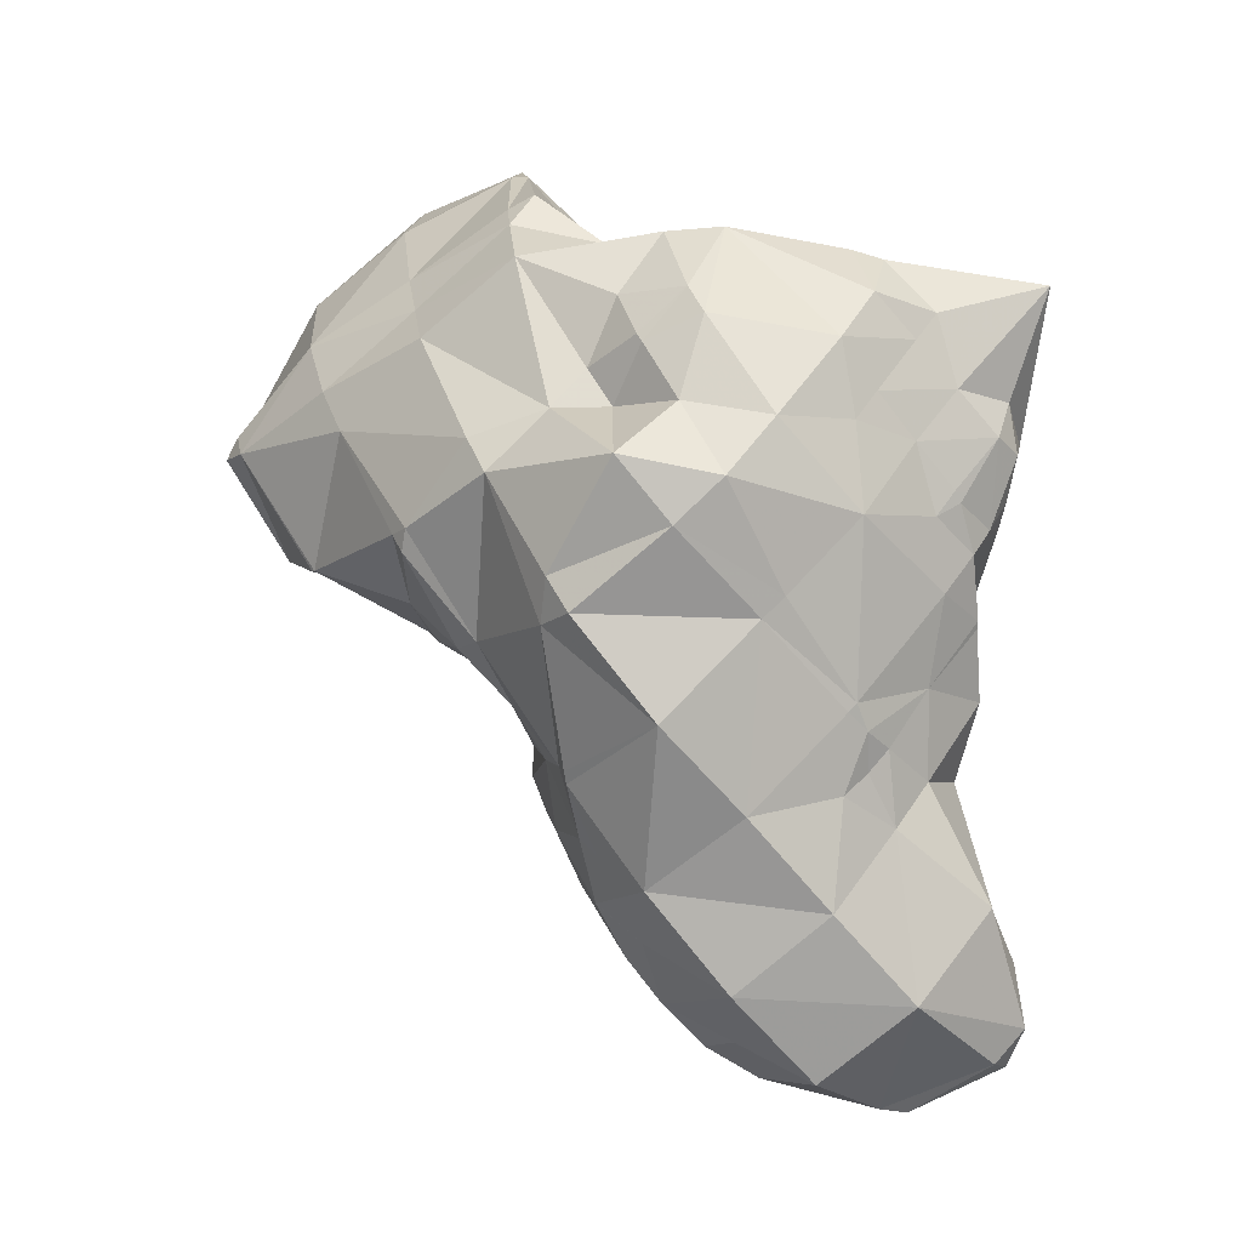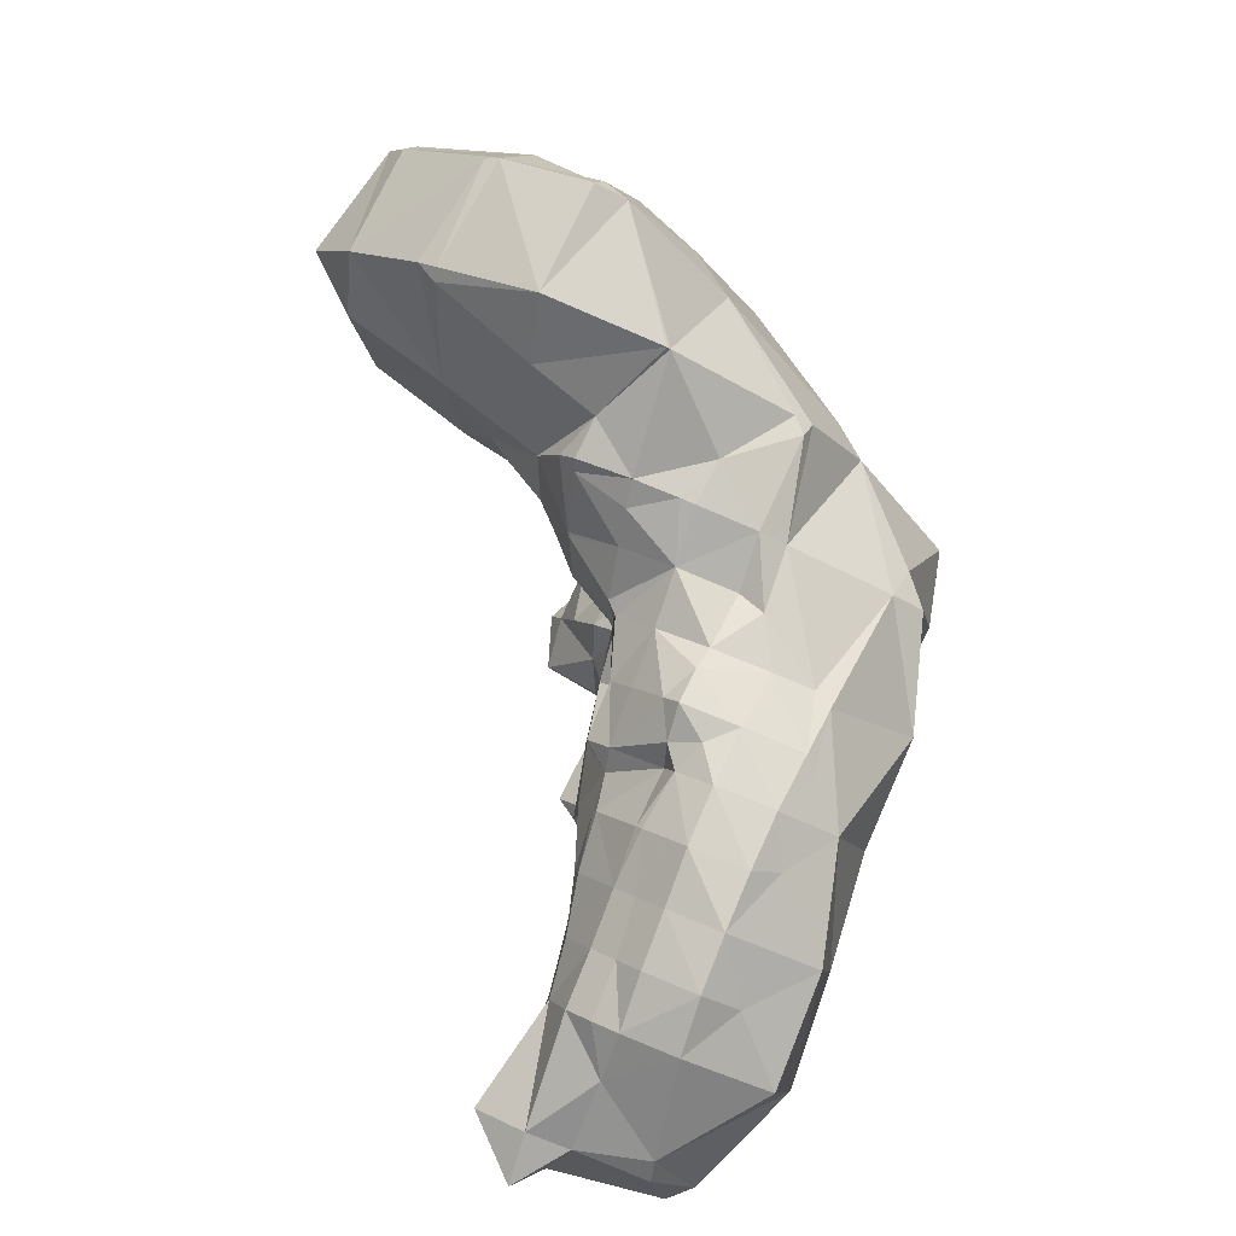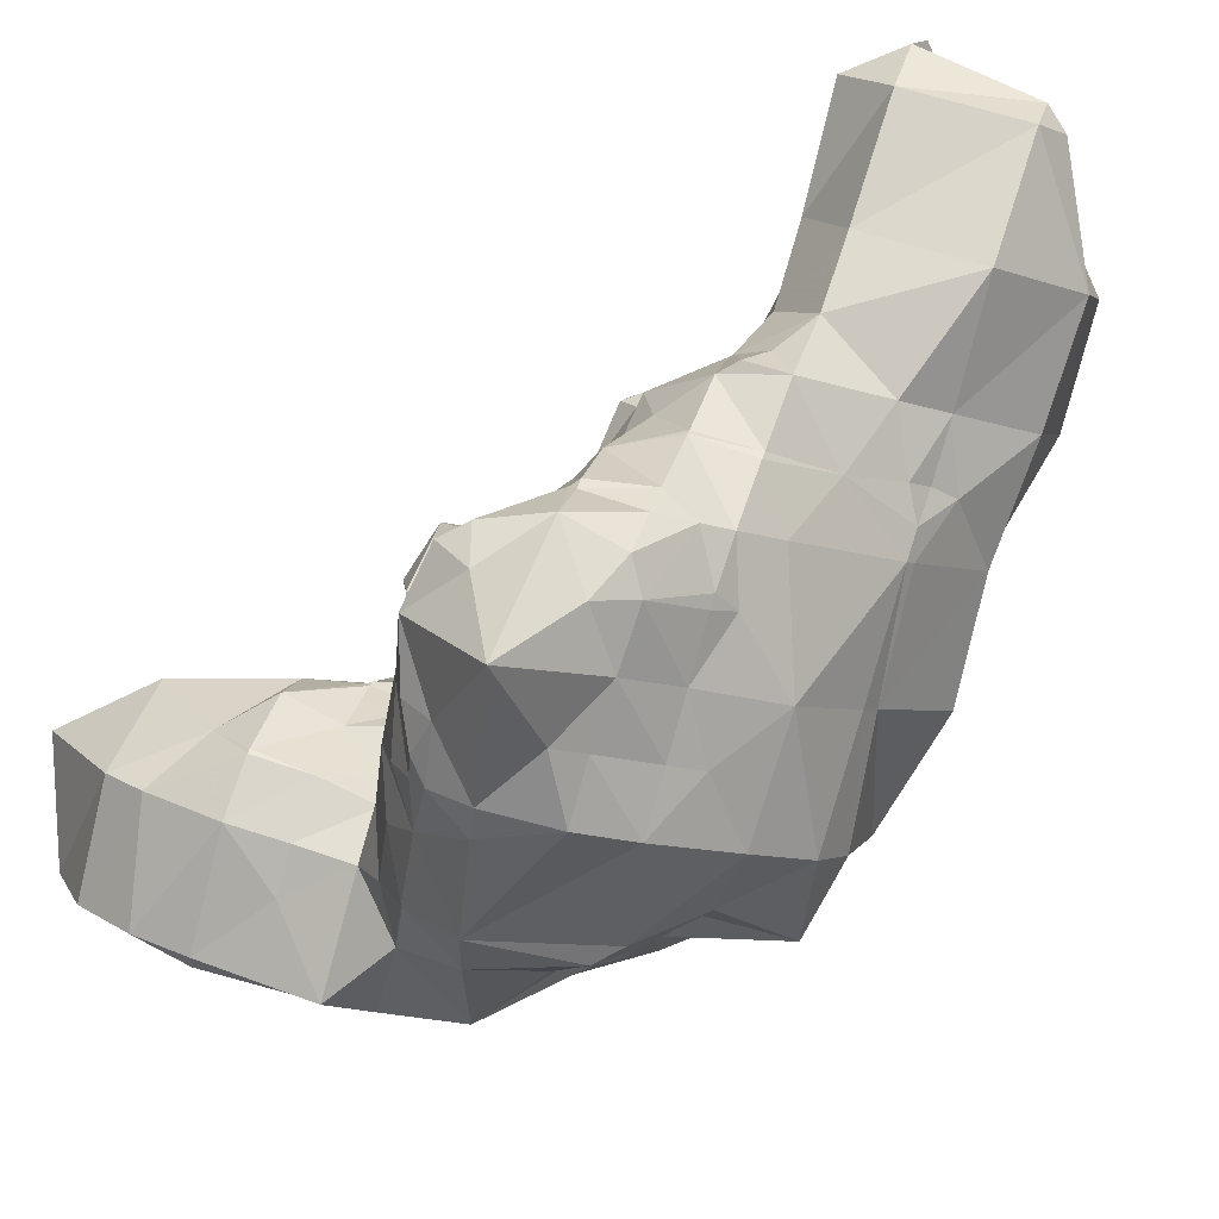
<metadata>
{"format":"obj","ext":"obj","renderer":"f3d","projection":"perspective","resolution":1024,"background":"white","views":[{"elev":-3.1,"azim":-91.7,"up":"+Y"},{"elev":-47.1,"azim":173.0,"up":"+Y"},{"elev":53.8,"azim":-136.7,"up":"+Z"}]}
</metadata>
<code>
v 1.952 0.03076 -3.024
v 1.717 0.3556 -1.437
v 1.158 -0.193 -2.55
v 0.4674 -0.09885 -3.55
v 1.953 0.1324 -3.955
v 2.494 2.052 -4.391
v 2.041 3.333 -3.641
v 2.615 2.185 -4.307
v 2.67 2.071 -4.332
v 3.458 3.709 -3.339
v 2.954 4.674 -2.361
v 3.78 3.728 -3.218
v 3.561 4.697 -2.122
v 4.571 2.902 -2.23
v 4.399 3.893 -1.132
v 3.615 3.392 -3.493
v 3.322 1.243 -3.402
v 4.142 2.191 -2.778
v 3.099 1.065 -3.489
v 1.428 1.327 -4.678
v 0.8634 -5.349 4.674
v 1.374 -6.33 3.711
v 1.826 -5.579 3.309
v 0.7157 -6.101 3.252
v -0.3988 -2.579 3.905
v -1.37 -3.966 4.177
v -0.01472 -3.423 4.15
v 0.5626 -4.717 4.747
v -0.7381 -5.363 4.645
v -0.2005 -6.33 3.045
v -0.1974 -6.372 3.367
v -0.8322 -5.757 4.278
v -0.5158 -5.815 4.458
v -0.6984 -3.107 -0.6893
v -0.7162 -3.11 -0.6845
v -1.083 -2.318 -0.7997
v -0.7094 -3.125 -0.6799
v -1.497 -3.189 -0.4282
v 0.07574 -3.119 -0.3517
v 0.05293 -3.117 0.06675
v -0.03043 -3.392 -0.1812
v -0.4285 -3.755 -0.3834
v -0.2986 -3.235 -0.5123
v -0.0004 -2.909 -0.788
v -0.1828 -2.504 -0.9476
v -0.3517 -2.145 -0.9388
v 0.2608 -1.752 -0.7982
v 0.1576 -2.705 -0.6449
v 0.4721 -2.255 -0.3167
v 0.6829 -1.922 -0.06416
v 0.6547 -2.704 0.2328
v 0.8957 -2.421 0.4203
v 0.3401 -3.761 0.3691
v 0.28 -3.845 0.3083
v 0.5224 -4.21 0.9191
v 0.2903 -4.44 0.7823
v -0.186 -4.316 0.02433
v 0.001569 -4.774 0.562
v -0.6557 -5.084 0.5272
v 0.7258 -3.1 0.885
v 0.6625 -2.76 0.5893
v 0.8753 -3.629 1.366
v 0.7174 -4.682 1.439
v 0.4518 -4.963 1.264
v 0.9433 -5.212 1.886
v 0.6675 -5.461 1.749
v -0.4482 -5.579 1.018
v 0.2005 -5.254 1.073
v -0.303 -5.959 1.655
v 0.3662 -5.671 1.662
v 0.9554 -4.19 1.844
v 1.089 -4.727 2.324
v 0.4918 -5.82 2.338
v 1.253 -6.007 3.115
v -2.195 2.809 2.795
v -2.59 2.248 2.387
v -1.984 2.309 3.279
v -2.35 1.692 2.8
v -1.822 1.786 3.761
v -2.125 1.165 3.25
v -2.456 2.202 0.2328
v -2.631 2.499 0.901
v -2.455 2.813 0.7272
v -2.42 2.294 0.1755
v -2.125 1.532 -0.07429
v -1.948 1.98 -0.3536
v -2.085 1.522 -0.7678
v -0.6632 -1.456 -1.184
v -0.8178 -1.059 -1.799
v 0.09367 -1.332 -1.384
v -0.05005 -0.9556 -2.025
v -1.652 1.267 4.243
v -1.905 0.6468 3.713
v -1.401 0.2497 4.176
v -1.354 1.098 4.502
v -1.845 0.5112 3.781
v -2.209 -2.018 2.695
v -2 -2.467 2.722
v -1.92 -2.201 2.962
v -1.727 -3.084 3.058
v -1.424 -2.567 3.461
v -1.771 -2.589 -0.5755
v -1.838 -2.445 -0.6032
v -1.59 -2.391 -0.6554
v -1.158 -3.922 -0.2397
v -1.162 -3.922 -0.2378
v -1.159 -3.928 -0.2355
v -0.8904 -4.538 0.101
v -0.6473 1.29 4.65
v -1.466 3.007 4.868
v -1.388 1.69 4.405
v -1.843 -0.4936 3.6
v -1.595 -0.03996 3.961
v -2.001 0.3491 3.486
v -2.691 0.3057 2.609
v -1.261 -0.7613 4.057
v -2.368 -1.812 2.465
v -2.348 -1.709 2.564
v -2.828 -0.8301 1.495
v -2.834 -0.5848 1.75
v -2.494 -2.943 1.352
v -2.96 -1.964 0.3806
v -2.193 -4 2.314
v -2.165 -2.721 2.434
v -0.8394 -1.668 4.136
v -1.633 -1.533 3.441
v -1.219 -0.8504 4.053
v -1.834 -5.029 3.28
v -1.946 -3.757 0.273
v -1.86 -4.915 1.224
v -1.594 -3.364 -0.2421
v -1.279 -4.357 0.2754
v -1.441 -5.916 2.193
v -0.9414 -5.49 1.324
v -1.514 3.591 0.5111
v -1.572 3.639 1.197
v -0.7578 3.611 0.8152
v -0.4952 3.862 -1.225
v -0.1557 4.284 -0.9358
v -0.06405 4.124 -1.25
v 1.221 4.787 -1.013
v 1.234 4.784 -1.222
v -1.309 3.337 -1.155
v -0.6048 3.616 -0.1097
v 1.603 3.859 0.04702
v 0.7757 3.952 -0.3718
v -0.2807 2.891 -2.321
v 0.3585 3.354 -2.416
v 1.592 4.167 -2.537
v -0.8489 2.479 -2.236
v 1.919 4.996 -1.1
v 2.733 5.038 -1.41
v 0.06551 1.982 -3.41
v 0.7664 2.618 -3.616
v -0.3287 1.476 -3.177
v 1.017 1.358 -4.468
v 1.298 1.588 -4.531
v 0.426 -0.09135 -3.524
v -1.5 3.287 2.987
v -1.53 3.393 2.615
v -1.793 2.64 3.538
v -3.065 1.328 1.642
v -2.564 1.348 2.538
v -1.929 2.803 -0.01904
v -2.177 0.8011 -1.473
v -1.893 1.214 -1.678
v -3.355 0.1207 0.5203
v -3.379 0.6481 1.076
v -3.424 0.8755 -0.1055
v -2.988 -0.7783 -0.5677
v -2.801 -0.3723 -0.8096
v -2.847 1.514 0.612
v -1.406 0.2556 -2.371
v -1.17 0.2029 -2.527
v -2.558 -0.8834 -0.8626
v -1.176 -0.9982 -1.581
v -1.283 -0.002057 -2.413
v -0.2964 -0.517 -2.362
v 0.6871 -0.7951 -2.179
v -0.9469 -1.728 -1.16
v 1.322 -0.4631 -1.923
v 1.277 -0.4684 -1.005
v 0.7405 -1.003 -1.325
v 0.7212 -0.9065 -1.827
v 1.511 -0.2707 -1.995
v 1.302 -0.4325 -0.979
v 0.776 -1.155 -0.6309
v 1.28 -0.4793 -0.9514
v 1.342 -0.4816 -2.14
v 0.1331 -0.9186 -2.067
v 0.6827 -1.323 -0.5376
v 0.4252 2.433 1.27
v 0.4556 1.912 0.7179
v 0.5185 2.541 0.2477
v 0.8504 1.498 1.212
v 0.7038 1.965 1.758
v 0.8759 1.767 1.987
v 1.075 1.338 2.041
v 0.9407 0.9416 1.69
v 0.7646 1.917 2.774
v 1.179 1.589 2.256
v 0.9839 1.746 0.09558
v 0.6824 2.395 0.02623
v 0.6295 1.458 0.1734
v 1.148 1.418 -0.09297
v 1.583 2.195 -0.00602
v 1.896 1.559 -0.2719
v 2.531 1.93 -0.3721
v 2.28 2.409 0.1203
v 1.965 1.55 -0.3109
v 0.4293 1.192 0.2989
v 0.4438 1.088 0.9639
v 0.2154 0.664 0.6253
v 0.7268 0.4512 1.276
v 0.4381 0.1695 1.11
v 0.749 0.5179 0.2428
v 1.328 1.045 -0.1813
v 0.9835 0.4894 0.1116
v 0.8765 0.2448 0.2596
v 0.5813 -0.2989 0.5642
v 1.925 1.498 -0.2867
v 1.601 0.5128 -0.6224
v 1.387 0.1435 -0.421
v 1.153 -0.2956 -0.1732
v 0.7064 -0.7759 0.01715
v 1.715 0.358 -1.429
v 0.6653 -0.9706 -0.1662
v 2.123 1.089 -0.8563
v 2.129 1.123 -0.8232
v 1.72 0.3633 -1.431
v 0.1165 2.098 4.335
v 0.1098 1.559 3.781
v 0.2912 2.244 3.317
v 0.08624 1.537 3.789
v -0.07135 1.794 4.495
v -0.2928 0.7707 4.233
v -0.3918 0.7864 4.293
v 0.7227 1.911 2.786
v 0.4117 1.165 3.243
v 0.3303 1.073 3.281
v 0.04512 0.3938 3.697
v -0.3382 0.6725 4.292
v -0.03321 0.06412 3.925
v 1.173 1.061 2.671
v 0.5608 0.6996 2.697
v 0.5461 0.6777 2.708
v 0.2137 -0.06274 3.153
v 0.6693 0.5024 1.922
v 0.5489 0.6752 2.677
v 0.499 0.1348 2.14
v 0.5979 -0.4179 2.619
v 0.1658 -0.2918 3.313
v 0.4824 -0.9536 3.208
v 0.7122 -0.9633 3.098
v 0.5735 -1.145 3.183
v 0.3938 -0.4505 1.581
v 0.7212 -0.8957 2.072
v 0.6656 -0.8584 1.042
v 0.7884 -1.4 1.522
v 0.9991 -1.364 2.56
v 0.8104 -1.591 2.659
v 0.7894 -1.423 1.54
v 0.8075 -1.561 2.44
v 0.622 -0.9062 0.08442
v 0.7207 -1.182 0.6837
v 0.7923 -1.424 1.495
v -1.115 0.5989 4.413
v -0.9612 0.281 4.337
v -0.5932 -0.4775 4.116
v -0.5641 -0.5368 4.093
v 0.06428 -0.7322 3.618
v -0.2005 -1.295 3.951
v -0.3295 -1.516 4.071
v 0.07856 -1.841 3.524
v 0.0655 -1.867 3.538
v 0.2793 -2.219 3.081
v 0.3291 -2.278 2.998
v 0.7326 -2.025 1.992
v 0.5868 -2.693 2.458
v 0.3838 -1.527 0.4739
v 0.8317 -1.915 0.9705
v 0.8785 -2.492 1.446
v 0.8135 -3.122 1.916
v 0.7501 -2.99 0.9882
v 0.889 -3.358 1.641
v 0.85 -3.324 2.092
v 0.5794 -2.798 2.538
v 0.6408 -3.267 2.935
v 0.9175 -3.672 2.395
v 1.041 -4.214 2.875
v 0.8471 -3.769 3.419
v -0.3755 -1.908 3.913
v 0.3238 -2.766 3.225
v 1.302 -4.754 4.389
v 1.221 -4.608 3.263
v 2.57 3.117 -0.09739
v 3.722 2.843 -0.5891
v 2.902 1.282 -1.656
v 2.229 1.223 -0.9082
v 3.113 1.017 -3.311
v 4.105 2.168 -1.847
v -0.7052 3.304 3.034
v -0.7011 3.333 2.688
v -0.9713 3.384 2.858
v -0.2796 3.174 2.34
v 0.06613 2.737 2.832
v -0.3735 3.066 3.362
v 0.03019 2.657 3.857
v 0.2035 2.865 1.812
v 0.4618 2.387 2.299
v -0.7322 3.604 0.8319
v -0.73 3.603 0.7946
v -0.1447 3.364 0.2934
v -0.228 3.261 1.316
v 0.2751 2.962 0.7886
v 0.54 2.685 0.1425
v 0.2679 3.277 0.02471
v 1.229 2.921 0.2479
v 0.9427 3.554 0.01828
v 1.889 3.223 0.2887
v 1.274 2.828 0.2166
v 1.916 3.165 0.2865
v -0.8309 3.117 3.495
v -0.7298 3.363 1.83
v 2.558 4.099 -0.12
v 3.092 4.152 -0.2961
v -0.4075 2.169 4.441
f 1 2 3
f 4 1 3
f 5 1 4
f 6 7 8
f 6 8 9
f 10 11 12
f 12 11 13
f 12 13 14
f 14 13 15
f 10 16 7
f 7 16 8
f 12 16 10
f 9 8 17
f 17 8 18
f 18 8 16
f 14 18 12
f 12 18 16
f 9 19 6
f 6 19 5
f 6 5 20
f 17 19 9
f 21 22 23
f 22 21 24
f 25 26 27
f 28 27 29
f 29 27 26
f 30 31 32
f 24 31 30
f 33 29 32
f 21 28 33
f 33 28 29
f 32 31 33
f 24 21 33
f 24 33 31
f 34 35 36
f 37 38 35
f 37 35 34
f 39 40 41
f 41 42 43
f 42 37 43
f 37 34 43
f 34 44 43
f 44 39 43
f 39 41 43
f 45 46 47
f 45 47 48
f 48 47 49
f 50 49 47
f 48 49 51
f 48 51 39
f 39 51 40
f 52 51 50
f 50 51 49
f 48 44 45
f 39 44 48
f 41 40 53
f 53 54 41
f 54 53 55
f 55 56 54
f 54 57 41
f 41 57 42
f 57 58 59
f 56 58 57
f 57 54 56
f 60 53 40
f 60 40 61
f 61 40 51
f 61 51 52
f 62 55 60
f 60 55 53
f 56 55 63
f 63 64 56
f 64 63 65
f 65 66 64
f 67 59 58
f 58 68 67
f 64 68 58
f 58 56 64
f 69 67 70
f 70 67 68
f 66 70 64
f 64 70 68
f 71 63 55
f 55 62 71
f 72 65 63
f 63 71 72
f 30 69 73
f 69 70 73
f 70 66 73
f 66 65 73
f 65 74 73
f 74 24 73
f 24 30 73
f 23 74 72
f 72 74 65
f 24 74 22
f 22 74 23
f 75 76 77
f 77 76 78
f 77 78 79
f 79 78 80
f 81 82 83
f 83 84 81
f 85 81 86
f 86 81 84
f 86 87 85
f 88 89 90
f 90 89 91
f 46 88 90
f 79 80 92
f 92 80 93
f 94 95 92
f 94 92 96
f 97 98 99
f 99 98 100
f 100 101 99
f 102 103 104
f 104 36 38
f 104 38 102
f 38 36 35
f 34 36 45
f 45 36 46
f 105 106 38
f 105 38 37
f 45 44 34
f 37 42 105
f 107 106 105
f 105 42 107
f 107 42 108
f 108 42 57
f 59 108 57
f 109 110 111
f 110 79 111
f 79 92 111
f 92 95 111
f 112 113 114
f 93 80 114
f 80 115 114
f 115 112 114
f 116 113 112
f 117 118 119
f 119 118 120
f 97 118 117
f 121 117 119
f 119 122 121
f 123 100 124
f 100 98 124
f 98 97 124
f 97 117 124
f 117 121 124
f 121 123 124
f 115 120 118
f 118 112 115
f 101 125 126
f 125 127 126
f 116 112 126
f 112 118 126
f 118 97 126
f 97 99 126
f 99 101 126
f 128 26 100
f 100 123 128
f 32 29 128
f 128 29 26
f 25 125 101
f 101 100 26
f 101 26 25
f 129 121 122
f 129 122 102
f 102 122 103
f 130 123 129
f 129 123 121
f 102 38 131
f 38 106 131
f 106 129 131
f 129 102 131
f 129 106 132
f 106 107 132
f 107 108 132
f 108 59 132
f 59 130 132
f 130 129 132
f 133 128 130
f 130 128 123
f 30 32 128
f 30 128 133
f 130 59 134
f 59 67 134
f 67 69 134
f 69 133 134
f 133 130 134
f 133 69 30
f 135 136 137
f 138 139 140
f 140 139 141
f 141 142 140
f 143 135 144
f 135 137 144
f 139 138 144
f 138 143 144
f 145 141 146
f 141 139 146
f 147 138 148
f 148 138 140
f 148 140 142
f 142 149 148
f 150 143 147
f 147 143 138
f 142 141 151
f 151 141 145
f 149 142 151
f 149 151 152
f 149 152 11
f 153 147 154
f 154 147 148
f 154 148 149
f 149 7 154
f 155 150 153
f 153 150 147
f 156 153 154
f 154 157 156
f 157 154 6
f 6 154 7
f 4 158 156
f 156 158 155
f 156 155 153
f 7 149 11
f 11 10 7
f 158 4 3
f 83 136 135
f 75 159 160
f 79 110 161
f 110 159 161
f 159 75 161
f 75 77 161
f 77 79 161
f 157 20 156
f 162 76 82
f 6 20 157
f 82 76 136
f 156 20 5
f 82 136 83
f 5 4 156
f 136 76 75
f 136 75 160
f 115 80 163
f 80 78 163
f 78 76 163
f 76 162 163
f 162 115 163
f 86 84 164
f 84 83 164
f 83 135 164
f 135 143 164
f 143 86 164
f 165 87 166
f 166 87 150
f 150 87 143
f 143 87 86
f 167 168 169
f 119 120 167
f 167 120 168
f 170 167 171
f 171 167 169
f 122 119 170
f 170 119 167
f 169 168 172
f 168 162 172
f 162 82 172
f 82 81 172
f 81 85 172
f 85 169 172
f 162 168 115
f 115 168 120
f 171 169 165
f 165 169 87
f 87 169 85
f 166 173 165
f 174 173 155
f 155 173 166
f 155 166 150
f 155 158 174
f 171 175 170
f 170 175 122
f 122 175 103
f 176 175 165
f 176 165 173
f 176 173 177
f 165 175 171
f 177 173 174
f 104 103 175
f 175 176 104
f 177 89 176
f 174 158 178
f 158 179 178
f 91 89 178
f 89 177 178
f 177 174 178
f 176 89 180
f 89 88 180
f 88 46 180
f 46 36 180
f 36 104 180
f 104 176 180
f 181 182 183
f 183 184 181
f 185 2 186
f 185 186 182
f 185 182 181
f 187 183 188
f 188 183 182
f 188 182 186
f 184 179 181
f 181 179 189
f 181 189 185
f 184 183 90
f 184 90 190
f 190 90 91
f 90 47 46
f 191 47 90
f 191 90 187
f 187 90 183
f 190 179 184
f 47 191 50
f 2 185 3
f 185 189 3
f 189 179 3
f 179 158 3
f 179 190 178
f 190 91 178
f 192 193 194
f 193 192 195
f 195 192 196
f 195 196 197
f 195 197 198
f 195 198 199
f 197 200 201
f 201 198 197
f 202 203 193
f 202 193 204
f 193 203 194
f 204 205 202
f 203 202 206
f 202 205 206
f 206 205 207
f 208 209 210
f 210 209 207
f 207 209 206
f 211 212 213
f 204 193 211
f 211 193 212
f 212 193 195
f 213 212 214
f 214 215 213
f 199 214 212
f 212 195 199
f 213 216 211
f 217 205 204
f 217 204 218
f 218 204 216
f 216 204 211
f 219 216 215
f 219 215 220
f 215 216 213
f 218 216 219
f 221 207 217
f 217 207 205
f 210 207 221
f 222 217 223
f 223 217 218
f 224 219 220
f 220 225 224
f 223 218 224
f 224 218 219
f 226 222 186
f 186 222 223
f 188 224 187
f 187 224 227
f 227 224 225
f 186 223 188
f 188 223 224
f 228 229 222
f 222 229 217
f 217 229 221
f 221 229 210
f 230 228 222
f 222 226 230
f 186 2 226
f 231 232 233
f 234 235 236
f 236 235 109
f 236 109 237
f 232 231 235
f 235 234 232
f 238 233 239
f 239 233 232
f 240 234 241
f 241 234 236
f 239 232 240
f 240 232 234
f 236 237 242
f 241 236 242
f 242 243 241
f 244 200 238
f 244 238 239
f 244 239 245
f 246 240 241
f 241 247 246
f 245 239 240
f 240 246 245
f 248 249 250
f 199 198 248
f 248 198 244
f 248 244 249
f 249 244 245
f 250 249 247
f 250 247 251
f 247 249 246
f 246 249 245
f 201 200 244
f 244 198 201
f 247 241 252
f 252 241 243
f 251 247 252
f 251 252 253
f 251 253 254
f 254 253 255
f 215 214 248
f 215 248 250
f 215 250 256
f 248 214 199
f 256 250 257
f 257 250 251
f 220 215 256
f 256 258 220
f 258 256 259
f 259 256 257
f 257 251 254
f 254 260 257
f 260 254 261
f 261 254 255
f 259 257 262
f 262 257 263
f 263 257 260
f 261 263 260
f 225 220 264
f 264 220 265
f 265 220 258
f 187 227 191
f 259 266 258
f 258 266 265
f 264 227 225
f 262 266 259
f 94 267 95
f 96 92 93
f 95 267 109
f 109 267 237
f 96 113 94
f 268 267 94
f 242 237 268
f 268 237 267
f 269 268 113
f 269 113 116
f 113 268 94
f 243 242 268
f 268 269 243
f 116 127 269
f 269 127 270
f 252 243 271
f 271 243 270
f 270 243 269
f 272 270 127
f 272 127 125
f 272 125 273
f 271 270 272
f 271 253 252
f 274 272 275
f 275 272 273
f 255 253 271
f 255 271 272
f 255 272 274
f 275 276 274
f 261 255 276
f 261 276 277
f 276 255 274
f 262 263 278
f 278 263 261
f 278 261 277
f 278 277 279
f 264 265 280
f 280 265 281
f 281 265 266
f 191 227 50
f 50 227 280
f 280 227 264
f 50 280 52
f 52 280 281
f 281 266 278
f 281 278 282
f 278 266 262
f 282 278 279
f 279 283 282
f 61 284 60
f 52 281 61
f 61 281 282
f 61 282 284
f 60 284 62
f 62 284 285
f 283 285 282
f 282 285 284
f 286 287 288
f 288 289 286
f 283 279 287
f 287 286 283
f 289 288 290
f 290 288 291
f 62 285 71
f 71 285 286
f 71 286 289
f 286 285 283
f 71 289 290
f 290 72 71
f 95 109 111
f 113 96 114
f 96 93 114
f 127 116 126
f 275 273 292
f 273 125 292
f 125 25 292
f 25 275 292
f 288 287 293
f 287 279 293
f 279 277 293
f 277 276 293
f 276 275 293
f 275 25 293
f 25 27 293
f 27 291 293
f 291 288 293
f 291 27 28
f 28 294 291
f 72 290 295
f 290 291 295
f 291 294 295
f 294 23 295
f 23 72 295
f 294 28 21
f 23 294 21
f 209 208 296
f 208 297 296
f 298 208 299
f 208 210 299
f 210 229 299
f 229 228 299
f 228 230 299
f 230 298 299
f 298 1 300
f 1 298 2
f 2 298 230
f 226 2 230
f 301 297 298
f 298 297 208
f 14 15 297
f 297 301 14
f 17 18 298
f 17 298 300
f 298 18 301
f 301 18 14
f 1 5 300
f 300 5 19
f 300 19 17
f 302 303 304
f 305 303 306
f 306 303 302
f 306 302 307
f 306 307 308
f 308 233 306
f 309 305 306
f 306 310 309
f 310 306 233
f 233 238 310
f 311 312 137
f 313 312 314
f 313 314 315
f 314 312 311
f 315 314 309
f 309 192 315
f 316 317 315
f 316 315 194
f 315 317 313
f 194 315 192
f 318 319 316
f 316 319 317
f 320 145 318
f 318 145 319
f 192 309 310
f 310 196 192
f 196 310 197
f 197 310 200
f 200 310 238
f 194 203 316
f 316 203 321
f 321 318 316
f 318 321 322
f 322 320 318
f 206 321 203
f 209 322 206
f 206 322 321
f 233 308 231
f 160 159 304
f 307 302 323
f 302 304 323
f 304 159 323
f 159 110 323
f 110 308 323
f 308 307 323
f 314 311 324
f 311 137 324
f 137 136 324
f 136 160 324
f 160 304 324
f 304 303 324
f 303 305 324
f 305 309 324
f 309 314 324
f 137 312 144
f 312 313 144
f 313 317 144
f 317 139 144
f 139 317 146
f 317 319 146
f 319 145 146
f 145 325 151
f 11 152 13
f 325 326 152
f 152 151 325
f 13 152 326
f 326 15 13
f 325 145 320
f 297 326 296
f 326 325 296
f 325 320 296
f 320 322 296
f 322 209 296
f 15 326 297
f 231 308 327
f 308 110 327
f 110 109 327
f 109 235 327
f 235 231 327

</code>
